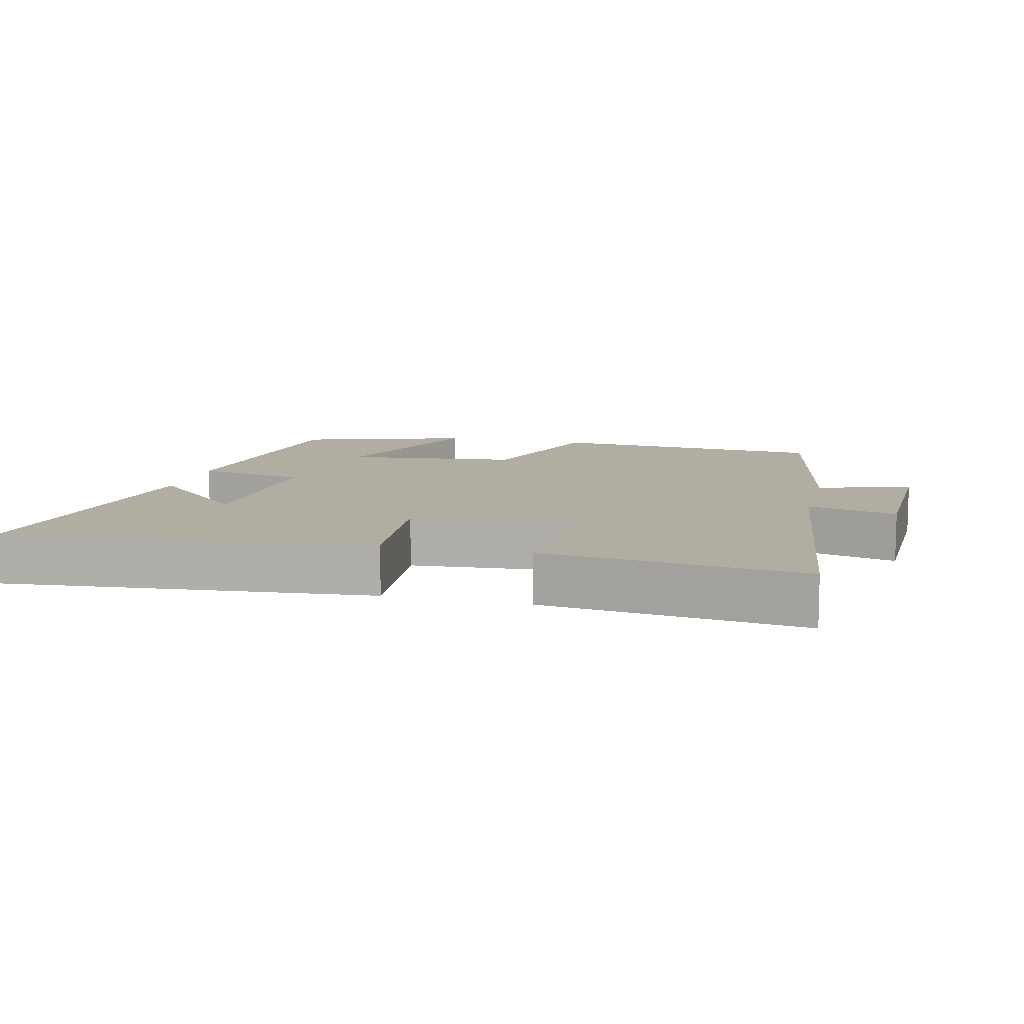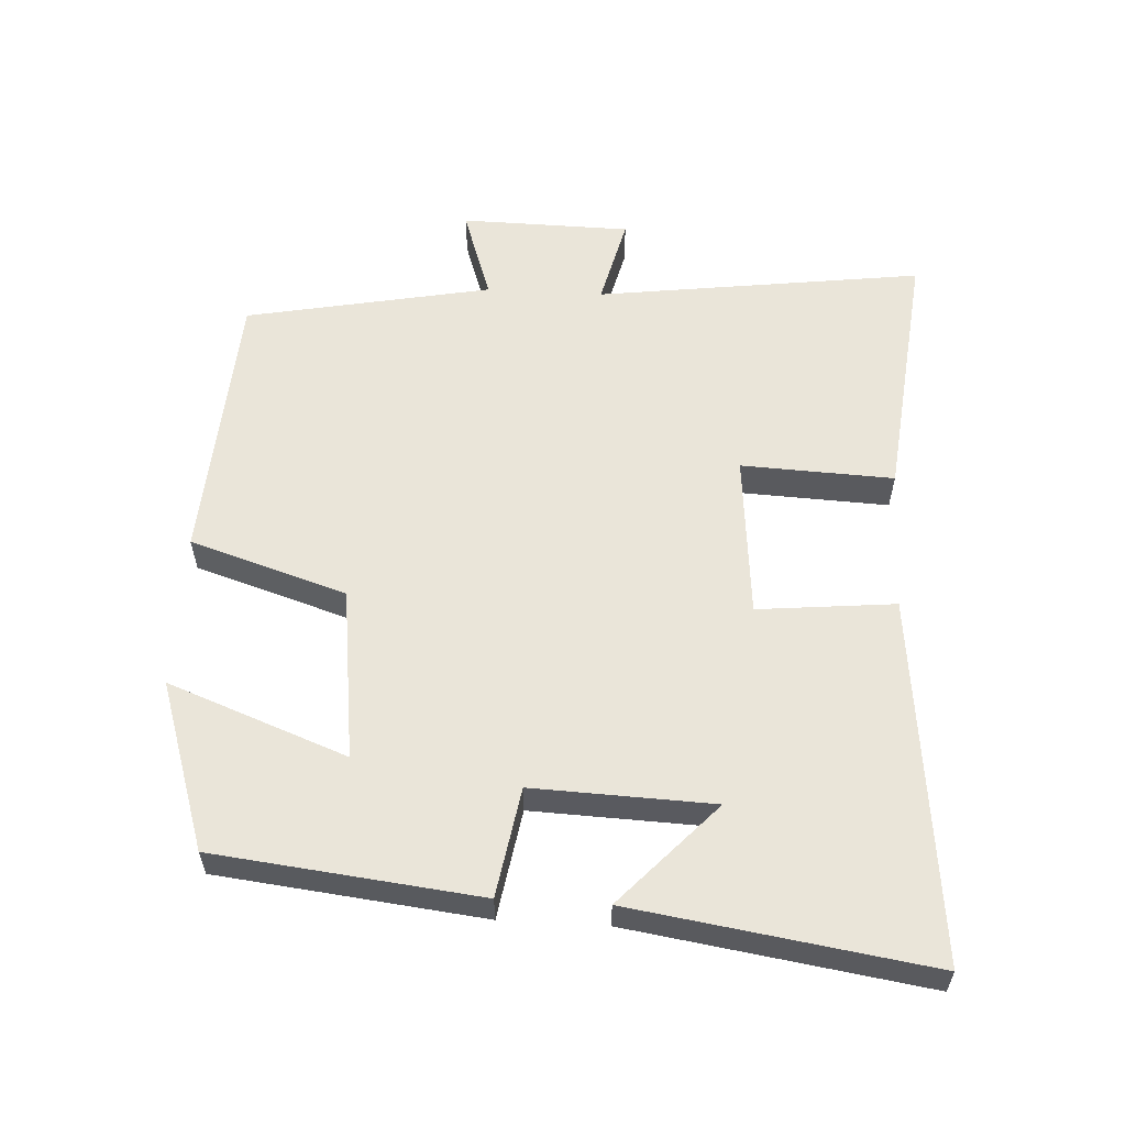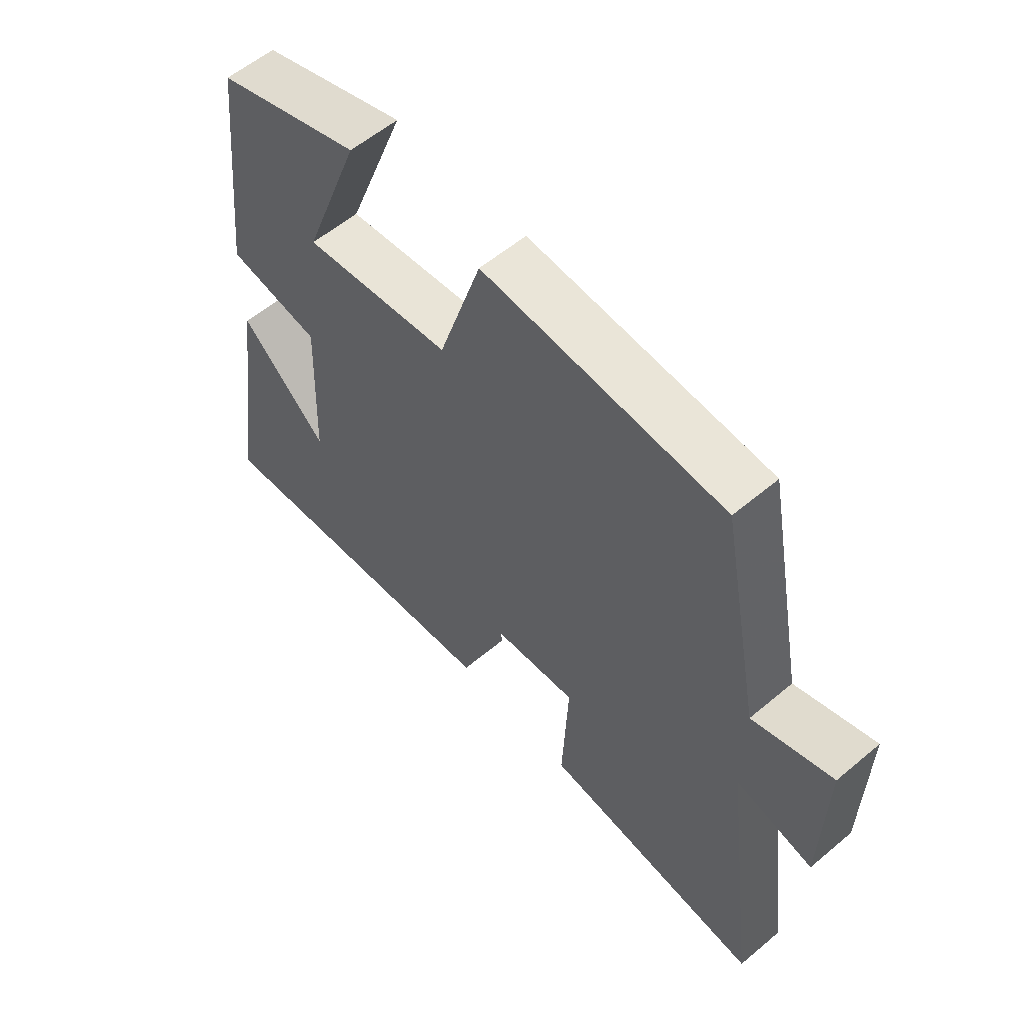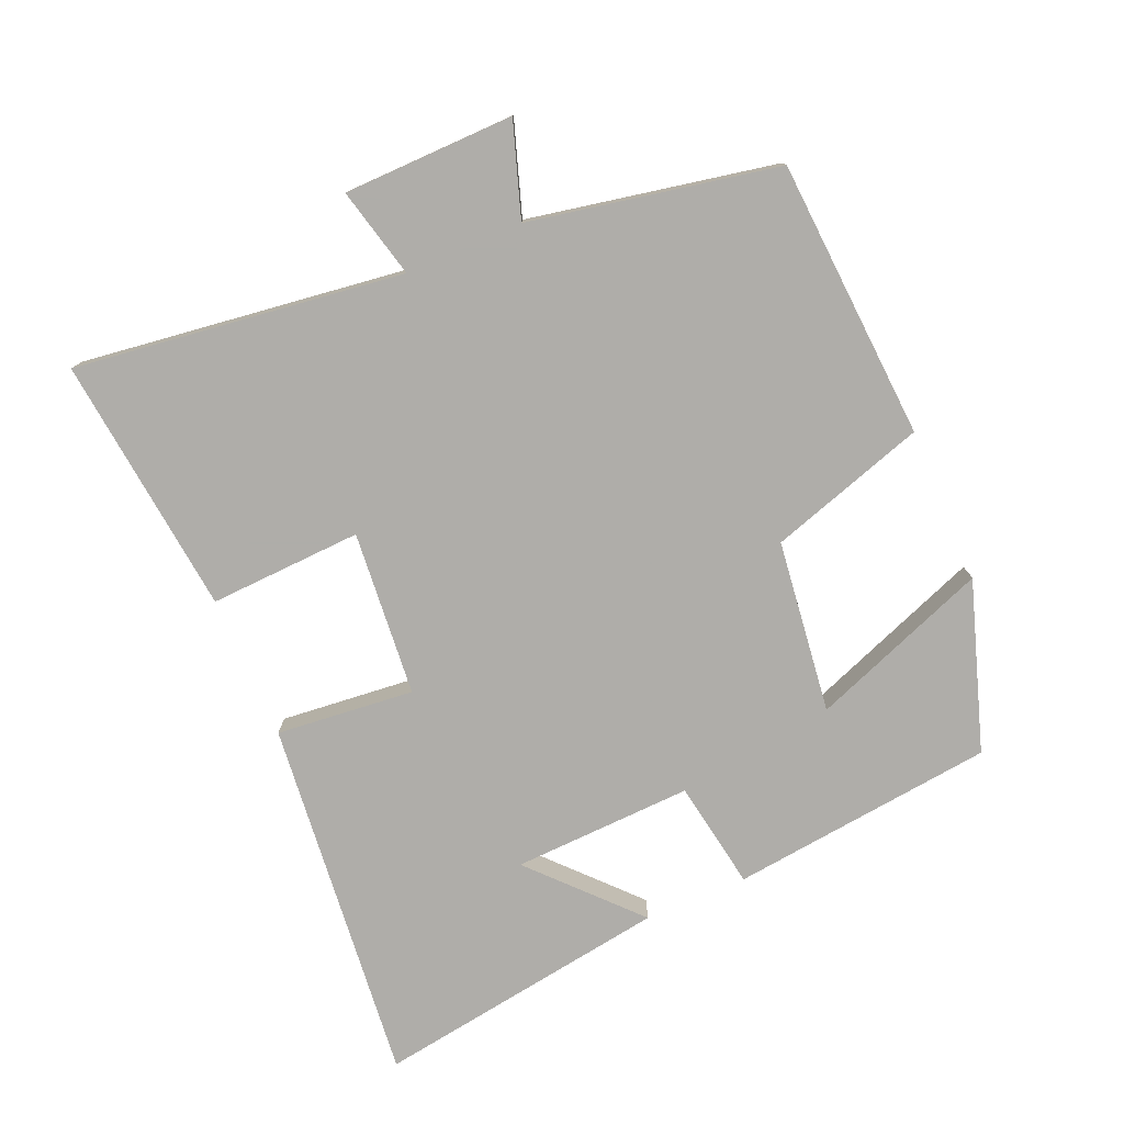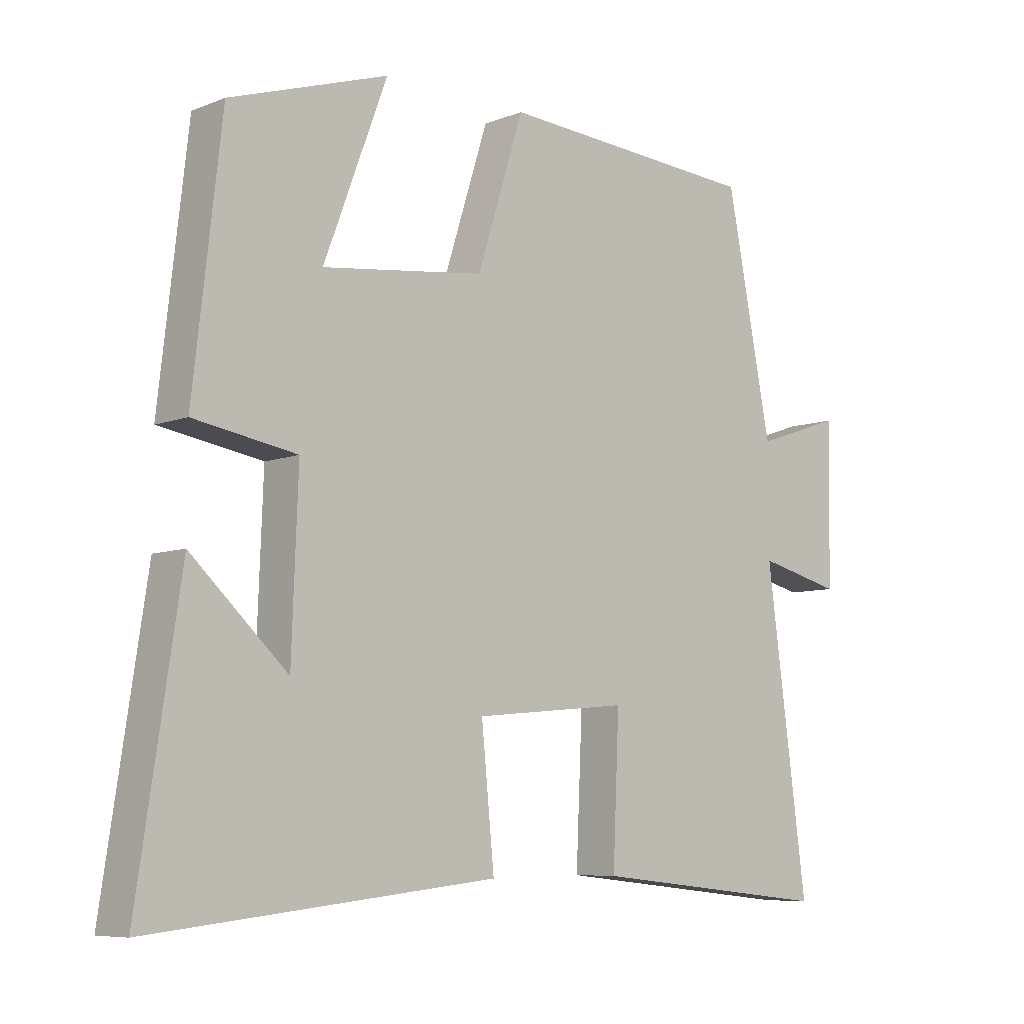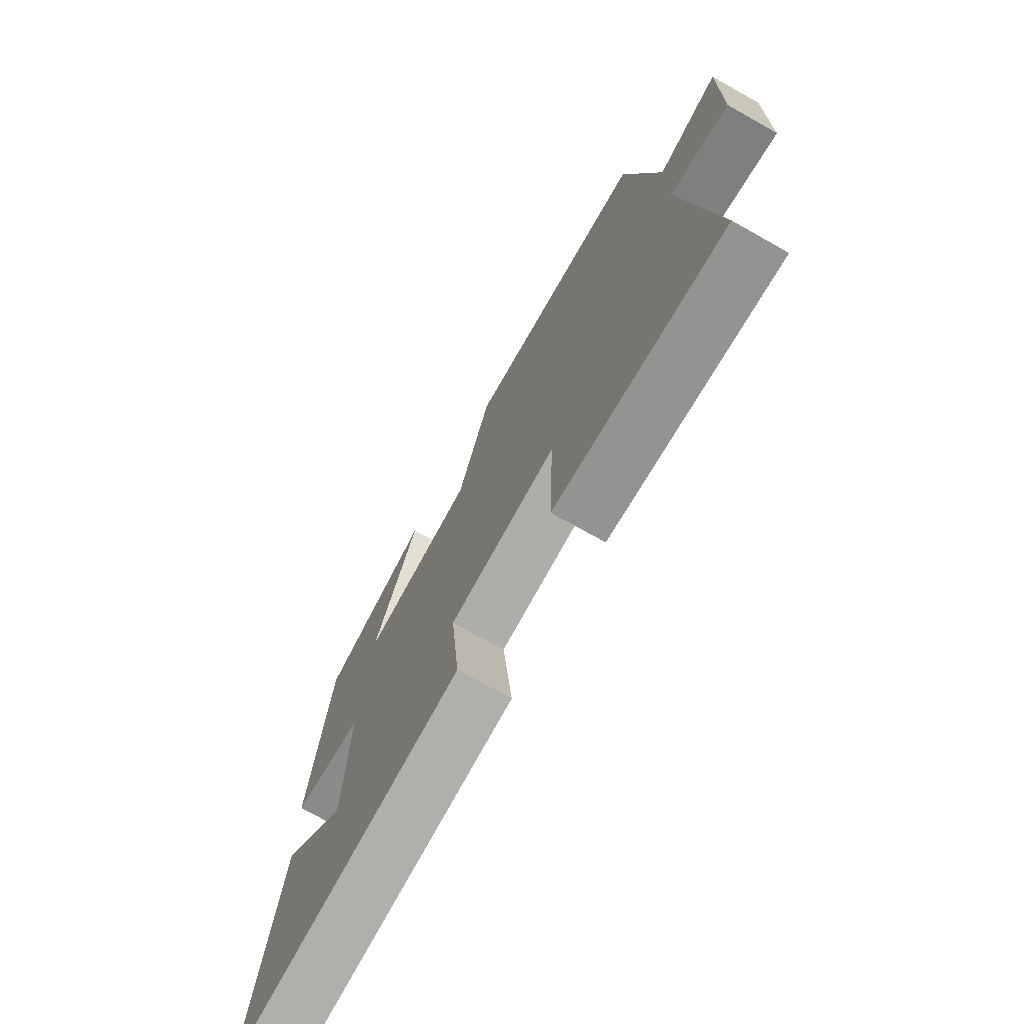
<metadata>
{"format":"obj","ext":"obj","renderer":"f3d","projection":"perspective","resolution":1024,"background":"white","views":[{"elev":10.3,"azim":-165.7,"up":"+Y"},{"elev":57.9,"azim":93.2,"up":"+Y"},{"elev":57.8,"azim":-131.0,"up":"+Z"},{"elev":-77.2,"azim":-66.7,"up":"+Y"},{"elev":-7.5,"azim":137.6,"up":"+Z"},{"elev":-72.6,"azim":-119.3,"up":"+Z"}]}
</metadata>
<code>
v 0.456 0.07 0.419
v 0.5 0.07 0.031
v 0.34 0.07 0.004
v 0.35 0.07 -0.26
v 0.5 0.07 -0.121
v 0.566 0.07 -0.556
v 0.028 0.07 -0.5
v 0.048 0.07 -0.298
v -0.194 0.07 -0.276
v -0.184 0.07 -0.5
v -0.564 0.07 -0.541
v -0.5 0.07 -0.06
v -0.632 0.07 -0.092
v -0.636 0.07 0.158
v -0.5 0.07 0.112
v -0.429 0.07 0.474
v -0.019 0.07 0.5
v 0.054 0.07 0.27
v 0.308 0.07 0.238
v 0.209 0.07 0.5
v 0.456 0 0.419
v 0.5 0 0.031
v 0.34 0 0.004
v 0.35 0 -0.26
v 0.5 0 -0.121
v 0.566 0 -0.556
v 0.028 0 -0.5
v 0.048 0 -0.298
v -0.194 0 -0.276
v -0.184 0 -0.5
v -0.564 0 -0.541
v -0.5 0 -0.06
v -0.632 0 -0.092
v -0.636 0 0.158
v -0.5 0 0.112
v -0.429 0 0.474
v -0.019 0 0.5
v 0.054 0 0.27
v 0.308 0 0.238
v 0.209 0 0.5
f 19 20 1 2
f 18 19 2 3
f 15 16 17 18
f 15 18 3 4
f 12 13 14 15
f 12 15 4
f 9 10 11 12
f 8 9 12 4
f 7 8 4
f 6 7 4
f 4 5 6
f 22 21 40 39
f 23 22 39 38
f 38 37 36 35
f 24 23 38 35
f 35 34 33 32
f 24 35 32
f 32 31 30 29
f 24 32 29 28
f 24 28 27
f 24 27 26
f 26 25 24
f 1 21 22 2
f 2 22 23 3
f 3 23 24 4
f 4 24 25 5
f 5 25 26 6
f 6 26 27 7
f 7 27 28 8
f 8 28 29 9
f 9 29 30 10
f 10 30 31 11
f 11 31 32 12
f 12 32 33 13
f 13 33 34 14
f 14 34 35 15
f 15 35 36 16
f 16 36 37 17
f 17 37 38 18
f 18 38 39 19
f 19 39 40 20
f 20 40 21 1

</code>
